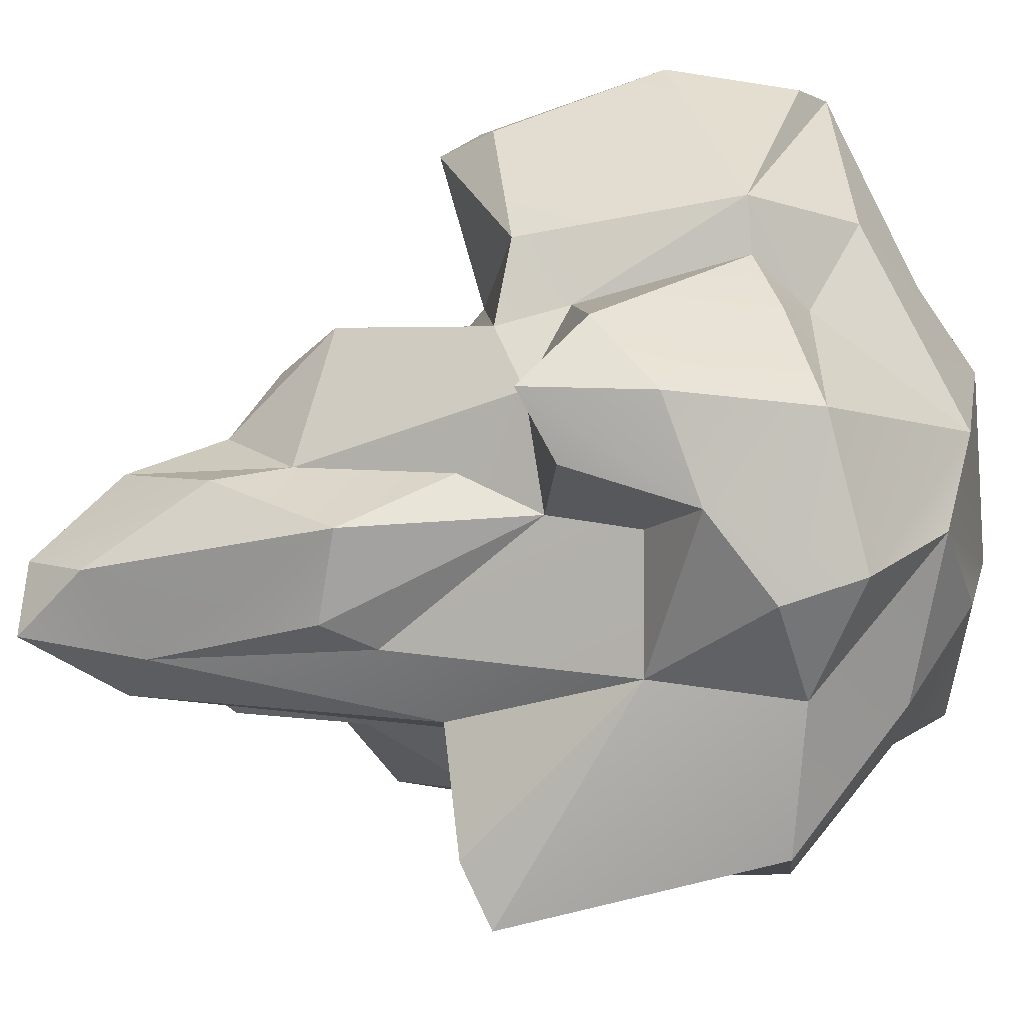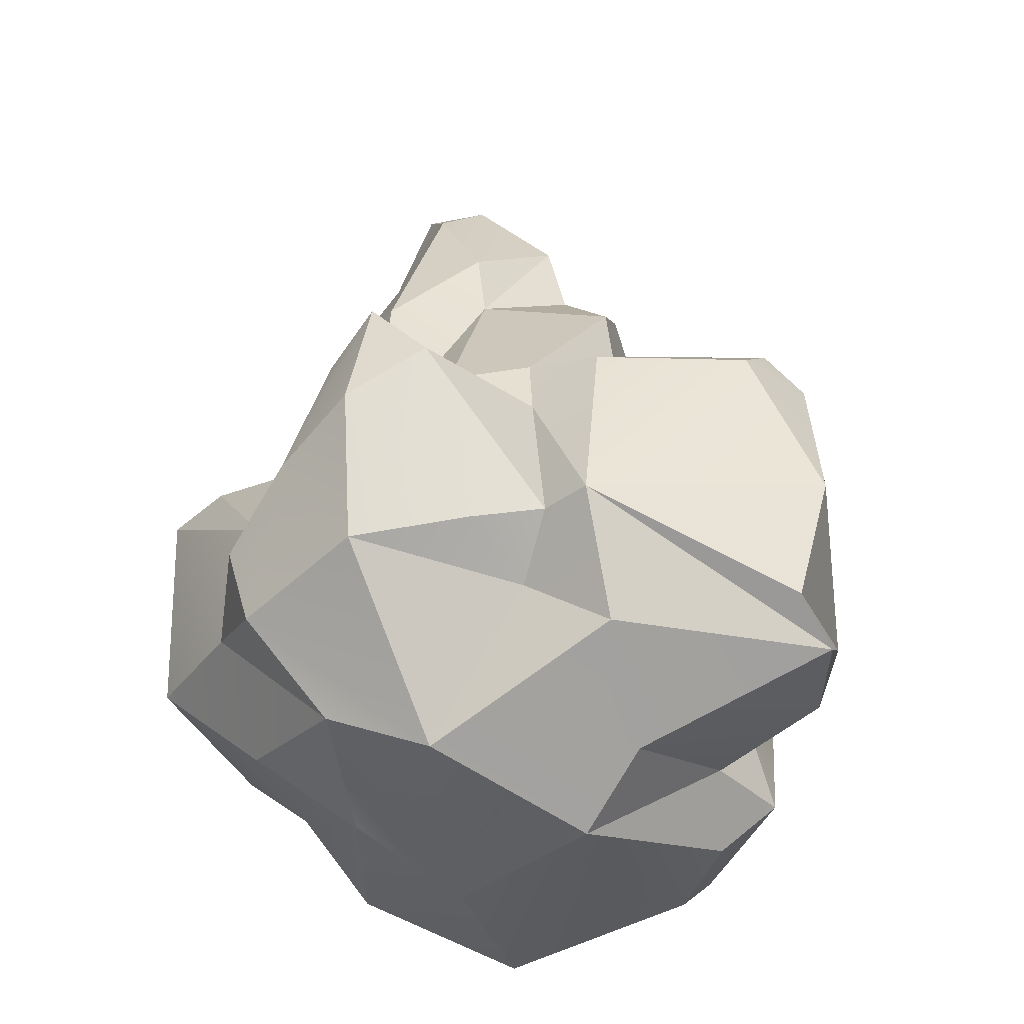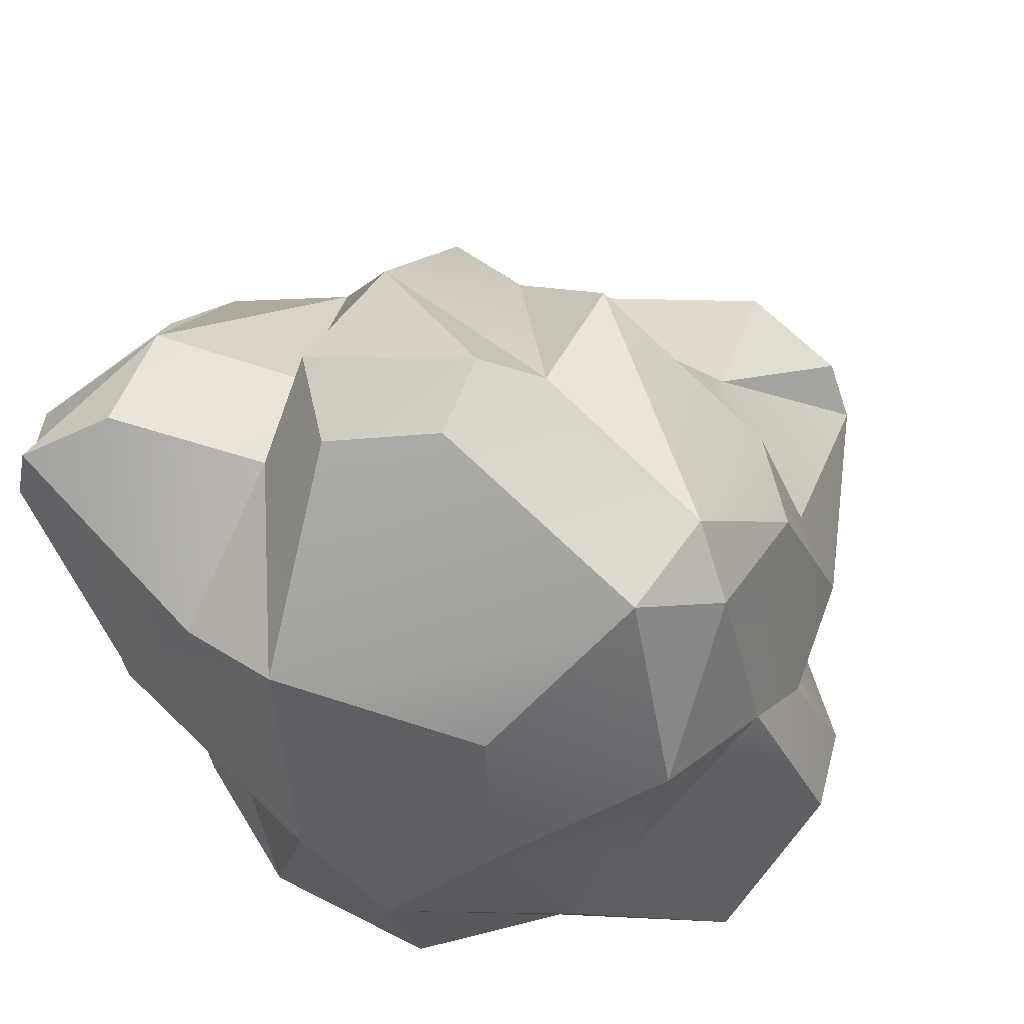
<metadata>
{"format":"obj","ext":"obj","renderer":"f3d","projection":"perspective","resolution":1024,"background":"white","views":[{"elev":-73.4,"azim":-78.7,"up":"+Z"},{"elev":-47.9,"azim":-121.9,"up":"+Y"},{"elev":27.8,"azim":21.4,"up":"+Z"}]}
</metadata>
<code>
g SM_Env_Bush_02
v 0.4393 0.09724 0.2783
v 0.4853 0.2251 0.3523
v 0.5276 0.215 0.2416
v 0.4393 0.09724 0.2783
v 0.5276 0.215 0.2416
v 0.4757 0.1499 -0.01434
v 0.4853 0.2251 0.3523
v 0.5426 0.4573 0.2466
v 0.5276 0.215 0.2416
v 0.4757 0.1499 -0.01434
v 0.5276 0.215 0.2416
v 0.5494 0.3261 0.003111
v 0.4757 0.1499 -0.01434
v 0.5494 0.3261 0.003111
v 0.406 0.2186 -0.1846
v 0.6167 0.4508 -0.207
v 0.5927 0.6193 -0.1926
v 0.4805 0.4495 -0.4551
v 0.5927 0.6193 -0.1926
v 0.4837 0.9291 -0.3595
v 0.4938 0.9076 -0.483
v 0.5646 0.48 -0.03566
v 0.5491 0.7207 0.004791
v 0.4135 0.9112 -0.1236
v 0.5491 0.7207 0.004791
v 0.4688 1.071 0.1244
v 0.4135 0.9112 -0.1236
v 0.4688 1.071 0.1244
v 0.2537 1.066 -0.1532
v 0.4135 0.9112 -0.1236
v 0.4688 1.071 0.1244
v 0.2459 1.143 -0.003584
v 0.2537 1.066 -0.1532
v 0.2247 1.278 -0.07064
v 0.1424 1.349 -0.07344
v 0.2537 1.066 -0.1532
v 0.2459 1.143 -0.003584
v 0.2247 1.278 -0.07064
v 0.2537 1.066 -0.1532
v 0.3377 0.7974 0.281
v 0.4413 1.061 0.2117
v 0.4688 1.071 0.1244
v 0.3377 0.7974 0.281
v 0.3028 1.086 0.2927
v 0.4413 1.061 0.2117
v 0.05193 1.486 -0.03837
v -0.1104 1.527 -0.1428
v -0.01393 1.558 -0.2105
v 0.2459 1.143 -0.003584
v 0.1424 1.349 -0.07344
v 0.2247 1.278 -0.07064
v 0.1424 1.349 -0.07344
v 0.05193 1.486 -0.03837
v -0.01393 1.558 -0.2105
v 0.1424 1.349 -0.07344
v -0.01393 1.558 -0.2105
v 0.1238 1.418 -0.1823
v -0.1104 1.527 -0.1428
v -0.1068 1.431 -0.2339
v -0.01393 1.558 -0.2105
v -0.1068 1.431 -0.2339
v -0.199 1.211 -0.2021
v -0.1303 1.022 -0.3518
v -0.1901 1.369 -0.03011
v -0.1885 1.085 -0.1793
v -0.199 1.211 -0.2021
v -0.03497 1.16 0.1026
v -0.1698 1.101 0.06474
v -0.2085 1.198 -0.004561
v -0.03497 1.16 0.1026
v -0.2085 1.198 -0.004561
v -0.1901 1.369 -0.03011
v 0.05193 1.486 -0.03837
v -0.1901 1.369 -0.03011
v -0.1104 1.527 -0.1428
v -0.1901 1.369 -0.03011
v -0.2085 1.198 -0.004561
v -0.1885 1.085 -0.1793
v -0.1698 1.101 0.06474
v -0.2826 1.1 0.06216
v -0.2085 1.198 -0.004561
v -0.2826 1.1 0.06216
v -0.3542 0.9914 -0.01145
v -0.2085 1.198 -0.004561
v -0.2085 1.198 -0.004561
v -0.3542 0.9914 -0.01145
v -0.1885 1.085 -0.1793
v -0.2971 0.7779 0.06178
v -0.3443 0.7382 -0.1772
v -0.3542 0.9914 -0.01145
v -0.2958 0.767 0.1882
v -0.4601 0.6877 -0.1109
v -0.3443 0.7382 -0.1772
v -0.2958 0.767 0.1882
v -0.5547 0.787 0.1928
v -0.4601 0.6877 -0.1109
v -0.2958 0.767 0.1882
v -0.4681 0.7515 0.3055
v -0.5547 0.787 0.1928
v -0.3443 0.7382 -0.1772
v -0.3537 0.6167 -0.178
v -0.2677 0.7069 -0.2992
v -0.3537 0.6167 -0.178
v -0.4606 0.3267 -0.1446
v -0.3746 0.3371 -0.1689
v -0.3537 0.6167 -0.178
v -0.3865 0.5901 -0.4128
v -0.2677 0.7069 -0.2992
v -0.2677 0.7069 -0.2992
v -0.3865 0.5901 -0.4128
v -0.3224 0.7122 -0.4867
v -0.3865 0.5901 -0.4128
v -0.2823 0.5116 -0.5059
v -0.3224 0.7122 -0.4867
v -0.3537 0.6167 -0.178
v -0.3746 0.3371 -0.1689
v -0.3865 0.5901 -0.4128
v -0.4681 0.7515 0.3055
v -0.5672 0.7178 0.2642
v -0.5547 0.787 0.1928
v -0.5672 0.7178 0.2642
v -0.4681 0.7515 0.3055
v -0.6167 0.4034 0.2353
v -0.4681 0.7515 0.3055
v -0.3714 0.3261 0.4385
v -0.6167 0.4034 0.2353
v -0.5547 0.787 0.1928
v -0.59 0.6918 0.1177
v -0.4601 0.6877 -0.1109
v -0.6167 0.4034 0.2353
v -0.5439 0.197 0.2153
v -0.4606 0.3267 -0.1446
v -0.3714 0.3261 0.4385
v -0.5439 0.197 0.2153
v -0.6167 0.4034 0.2353
v -0.3714 0.3261 0.4385
v -0.503 0.1495 0.3038
v -0.5439 0.197 0.2153
v -0.5439 0.197 0.2153
v -0.503 0.1495 0.3038
v -0.4606 0.3267 -0.1446
v -0.4606 0.3267 -0.1446
v -0.503 0.1495 0.3038
v -0.3611 0.1594 -0.03608
v -0.2088 0.06999 0.1186
v -0.1341 0.1828 0.3438
v -0.04972 1.457e-08 0.116
v -0.3611 0.1594 -0.03608
v -0.04177 0.05798 -0.1851
v -0.2661 0.2643 -0.1426
v -0.2661 0.2643 -0.1426
v -0.04177 0.05798 -0.1851
v -0.1933 0.2823 -0.4366
v 0.06067 0.1298 -0.3286
v 0.2396 0.09394 -0.1673
v 0.3181 0.2299 -0.3333
v 0.2333 0.3843 -0.4623
v 0.1566 0.6141 -0.4506
v 0.05384 0.4045 -0.5402
v 0.4805 0.4495 -0.4551
v 0.5927 0.6193 -0.1926
v 0.4938 0.9076 -0.483
v 0.4938 0.9076 -0.483
v 0.3922 0.9376 -0.4406
v 0.1566 0.6141 -0.4506
v 0.1566 0.6141 -0.4506
v 0.3922 0.9376 -0.4406
v 0.2139 0.9277 -0.3189
v 0.4938 0.9076 -0.483
v 0.4837 0.9291 -0.3595
v 0.3922 0.9376 -0.4406
v 0.2333 0.3843 -0.4623
v 0.05038 0.2672 -0.4963
v 0.06067 0.1298 -0.3286
v 0.2333 0.3843 -0.4623
v 0.05384 0.4045 -0.5402
v 0.05038 0.2672 -0.4963
v -0.2018 0.6743 -0.4983
v -0.2677 0.7069 -0.2992
v -0.3224 0.7122 -0.4867
v -0.2018 0.6743 -0.4983
v -0.09017 0.7125 -0.3556
v -0.2677 0.7069 -0.2992
v 0.05384 0.4045 -0.5402
v 0.1566 0.6141 -0.4506
v -0.1066 0.4841 -0.5308
v 0.1566 0.6141 -0.4506
v -0.0546 0.5728 -0.4052
v -0.1066 0.4841 -0.5308
v 0.07742 0.9998 -0.3267
v 0.01395 1.077 -0.35
v -0.09017 0.7125 -0.3556
v -0.09017 0.7125 -0.3556
v 0.01395 1.077 -0.35
v -0.1303 1.022 -0.3518
v -0.09017 0.7125 -0.3556
v -0.1303 1.022 -0.3518
v -0.16 0.8318 -0.2897
v 0.07742 0.9998 -0.3267
v 0.05059 1.363 -0.2465
v 0.01395 1.077 -0.35
v 0.2598 0.9017 -0.2468
v 0.1238 1.418 -0.1823
v 0.2139 0.9277 -0.3189
v 0.1424 1.349 -0.07344
v 0.1238 1.418 -0.1823
v 0.2598 0.9017 -0.2468
v -0.503 0.1495 0.3038
v -0.3714 0.3261 0.4385
v -0.3673 0.1651 0.3802
v -0.1341 0.1828 0.3438
v -0.1364 0.3067 0.4184
v -0.08234 0.2083 0.503
v -0.1975 0.603 0.4153
v -0.07432 0.7388 0.4637
v -0.06957 0.4593 0.5323
v -0.3714 0.3261 0.4385
v -0.4681 0.7515 0.3055
v -0.1975 0.603 0.4153
v -0.3714 0.3261 0.4385
v -0.1975 0.603 0.4153
v -0.1364 0.3067 0.4184
v 0.1691 0.219 0.5378
v -0.06957 0.4593 0.5323
v 0.2372 0.3008 0.4852
v -0.08234 0.2083 0.503
v -0.06957 0.4593 0.5323
v 0.1691 0.219 0.5378
v 0.1691 0.219 0.5378
v 0.2372 0.3008 0.4852
v 0.4853 0.2251 0.3523
v 0.2372 0.3008 0.4852
v 0.2541 0.4821 0.5402
v 0.4853 0.2251 0.3523
v 0.2372 0.3008 0.4852
v 0.08775 0.5877 0.4846
v 0.2541 0.4821 0.5402
v 0.08775 0.5877 0.4846
v 0.01759 0.8543 0.3482
v 0.2541 0.4821 0.5402
v 0.01759 0.8543 0.3482
v 0.3377 0.7974 0.281
v 0.351 0.6561 0.3291
v 0.01759 0.8543 0.3482
v 0.3028 1.086 0.2927
v 0.3377 0.7974 0.281
v 0.01759 0.8543 0.3482
v -0.03497 1.16 0.1026
v 0.3028 1.086 0.2927
v 0.01759 0.8543 0.3482
v -0.08555 0.9992 0.3032
v -0.03497 1.16 0.1026
v -0.2073 0.6789 0.3174
v -0.2958 0.767 0.1882
v -0.08555 0.9992 0.3032
v -0.1975 0.603 0.4153
v -0.08555 0.9992 0.3032
v -0.07432 0.7388 0.4637
v -0.2073 0.6789 0.3174
v -0.08555 0.9992 0.3032
v -0.1975 0.603 0.4153
v -0.1698 1.101 0.06474
v -0.03497 1.16 0.1026
v -0.08555 0.9992 0.3032
v -0.08555 0.9992 0.3032
v -0.2826 1.1 0.06216
v -0.1698 1.101 0.06474
v 0.4853 0.2251 0.3523
v 0.4777 0.5349 0.3271
v 0.5426 0.4573 0.2466
v 0.2541 0.4821 0.5402
v 0.5276 0.215 0.2416
v 0.5426 0.4573 0.2466
v 0.5494 0.3261 0.003111
v 0.5646 0.48 -0.03566
v 0.5491 0.7207 0.004791
v 0.4777 0.5349 0.3271
v 0.52 0.6156 0.1712
v 0.5426 0.4573 0.2466
v 0.5491 0.7207 0.004791
v 0.4688 1.071 0.1244
v 0.351 0.6561 0.3291
v 0.52 0.6156 0.1712
v 0.4777 0.5349 0.3271
v 0.2541 0.4821 0.5402
v 0.01759 0.8543 0.3482
v 0.5494 0.3261 0.003111
v 0.6167 0.4508 -0.207
v 0.406 0.2186 -0.1846
v 0.4805 0.4495 -0.4551
v 0.3181 0.2299 -0.3333
v 0.2396 0.09394 -0.1673
v 0.4757 0.1499 -0.01434
v 0.6167 0.4508 -0.207
v 0.5646 0.48 -0.03566
v 0.5927 0.6193 -0.1926
v 0.5494 0.3261 0.003111
v 0.4135 0.9112 -0.1236
v 0.4837 0.9291 -0.3595
v 0.5927 0.6193 -0.1926
v 0.5646 0.48 -0.03566
v 0.4135 0.9112 -0.1236
v 0.2598 0.9017 -0.2468
v 0.4837 0.9291 -0.3595
v 0.3922 0.9376 -0.4406
v 0.2139 0.9277 -0.3189
v 0.4135 0.9112 -0.1236
v 0.2537 1.066 -0.1532
v 0.2598 0.9017 -0.2468
v 0.1424 1.349 -0.07344
v 0.351 0.6561 0.3291
v 0.3377 0.7974 0.281
v 0.52 0.6156 0.1712
v 0.4688 1.071 0.1244
v 0.4413 1.061 0.2117
v 0.2459 1.143 -0.003584
v 0.4688 1.071 0.1244
v 0.3028 1.086 0.2927
v 0.2285 1.119 0.1858
v -0.03497 1.16 0.1026
v 0.2285 1.119 0.1858
v -0.1901 1.369 -0.03011
v 0.05193 1.486 -0.03837
v -0.03497 1.16 0.1026
v 0.2459 1.143 -0.003584
v 0.2285 1.119 0.1858
v 0.1424 1.349 -0.07344
v 0.05193 1.486 -0.03837
v 0.1238 1.418 -0.1823
v -0.01393 1.558 -0.2105
v 0.05059 1.363 -0.2465
v 0.2139 0.9277 -0.3189
v -0.01393 1.558 -0.2105
v -0.1068 1.431 -0.2339
v 0.05059 1.363 -0.2465
v -0.1303 1.022 -0.3518
v 0.01395 1.077 -0.35
v -0.1104 1.527 -0.1428
v -0.199 1.211 -0.2021
v -0.1068 1.431 -0.2339
v -0.1901 1.369 -0.03011
v -0.2826 1.1 0.06216
v -0.2971 0.7779 0.06178
v -0.3542 0.9914 -0.01145
v -0.08555 0.9992 0.3032
v -0.2971 0.7779 0.06178
v -0.2958 0.767 0.1882
v -0.3443 0.7382 -0.1772
v -0.08555 0.9992 0.3032
v -0.3542 0.9914 -0.01145
v -0.3443 0.7382 -0.1772
v -0.1885 1.085 -0.1793
v -0.2677 0.7069 -0.2992
v -0.1885 1.085 -0.1793
v -0.2677 0.7069 -0.2992
v -0.16 0.8318 -0.2897
v -0.09017 0.7125 -0.3556
v -0.3443 0.7382 -0.1772
v -0.4601 0.6877 -0.1109
v -0.3537 0.6167 -0.178
v -0.4606 0.3267 -0.1446
v -0.3746 0.3371 -0.1689
v -0.3123 0.311 -0.2795
v -0.3865 0.5901 -0.4128
v -0.2823 0.5116 -0.5059
v -0.1933 0.2823 -0.4366
v -0.3746 0.3371 -0.1689
v -0.2661 0.2643 -0.1426
v -0.3123 0.311 -0.2795
v -0.1933 0.2823 -0.4366
v -0.3746 0.3371 -0.1689
v -0.4606 0.3267 -0.1446
v -0.2661 0.2643 -0.1426
v -0.3611 0.1594 -0.03608
v -0.5547 0.787 0.1928
v -0.5672 0.7178 0.2642
v -0.59 0.6918 0.1177
v -0.6167 0.4034 0.2353
v -0.59 0.6918 0.1177
v -0.4606 0.3267 -0.1446
v -0.4601 0.6877 -0.1109
v -0.6167 0.4034 0.2353
v -0.503 0.1495 0.3038
v -0.3673 0.1651 0.3802
v -0.2088 0.06999 0.1186
v -0.1341 0.1828 0.3438
v -0.503 0.1495 0.3038
v -0.2088 0.06999 0.1186
v -0.3611 0.1594 -0.03608
v -0.04972 1.457e-08 0.116
v -0.04177 0.05798 -0.1851
v -0.1933 0.2823 -0.4366
v -0.04177 0.05798 -0.1851
v 0.05038 0.2672 -0.4963
v 0.06067 0.1298 -0.3286
v 0.06067 0.1298 -0.3286
v 0.2506 0.04165 0.05333
v 0.2396 0.09394 -0.1673
v -0.04177 0.05798 -0.1851
v -0.04972 1.457e-08 0.116
v 0.06067 0.1298 -0.3286
v 0.3181 0.2299 -0.3333
v 0.2333 0.3843 -0.4623
v 0.4805 0.4495 -0.4551
v 0.4393 0.09724 0.2783
v 0.4757 0.1499 -0.01434
v 0.2506 0.04165 0.05333
v 0.2396 0.09394 -0.1673
v -0.1341 0.1828 0.3438
v -0.01598 0.1214 0.4265
v -0.04972 1.457e-08 0.116
v -0.08234 0.2083 0.503
v -0.01598 0.1214 0.4265
v 0.155 0.133 0.4645
v -0.04972 1.457e-08 0.116
v 0.4393 0.09724 0.2783
v 0.2506 0.04165 0.05333
v 0.155 0.133 0.4645
v 0.4853 0.2251 0.3523
v 0.4393 0.09724 0.2783
v 0.1691 0.219 0.5378
v 0.2333 0.3843 -0.4623
v 0.4938 0.9076 -0.483
v 0.1566 0.6141 -0.4506
v 0.4805 0.4495 -0.4551
v 0.1566 0.6141 -0.4506
v 0.2139 0.9277 -0.3189
v 0.07742 0.9998 -0.3267
v 0.05059 1.363 -0.2465
v 0.05038 0.2672 -0.4963
v 0.05384 0.4045 -0.5402
v -0.1066 0.4841 -0.5308
v -0.1933 0.2823 -0.4366
v -0.2823 0.5116 -0.5059
v -0.2823 0.5116 -0.5059
v -0.1066 0.4841 -0.5308
v -0.3224 0.7122 -0.4867
v -0.2018 0.6743 -0.4983
v -0.1066 0.4841 -0.5308
v -0.0546 0.5728 -0.4052
v -0.2018 0.6743 -0.4983
v -0.09017 0.7125 -0.3556
v 0.1566 0.6141 -0.4506
v 0.07742 0.9998 -0.3267
v -0.0546 0.5728 -0.4052
v -0.09017 0.7125 -0.3556
v -0.1303 1.022 -0.3518
v -0.1885 1.085 -0.1793
v -0.16 0.8318 -0.2897
v -0.199 1.211 -0.2021
v -0.3673 0.1651 0.3802
v -0.3714 0.3261 0.4385
v -0.1364 0.3067 0.4184
v -0.1341 0.1828 0.3438
v -0.1364 0.3067 0.4184
v -0.06957 0.4593 0.5323
v -0.08234 0.2083 0.503
v -0.1975 0.603 0.4153
v -0.4681 0.7515 0.3055
v -0.2073 0.6789 0.3174
v -0.1975 0.603 0.4153
v -0.2958 0.767 0.1882
v 0.155 0.133 0.4645
v -0.01598 0.1214 0.4265
v 0.1691 0.219 0.5378
v -0.08234 0.2083 0.503
v -0.06957 0.4593 0.5323
v 0.08775 0.5877 0.4846
v 0.2372 0.3008 0.4852
v -0.07432 0.7388 0.4637
v 0.08775 0.5877 0.4846
v -0.07432 0.7388 0.4637
v 0.01759 0.8543 0.3482
v -0.08555 0.9992 0.3032
g SM_Env_Bush_02_0
f 3 2 1
f 6 5 4
f 9 8 7
f 12 11 10
f 15 14 13
f 18 17 16
f 21 20 19
f 24 23 22
f 27 26 25
f 30 29 28
f 33 32 31
f 36 35 34
f 39 38 37
f 42 41 40
f 45 44 43
f 48 47 46
f 51 50 49
f 54 53 52
f 57 56 55
f 60 59 58
f 63 62 61
f 66 65 64
f 69 68 67
f 72 71 70
f 75 74 73
f 78 77 76
f 81 80 79
f 84 83 82
f 87 86 85
f 90 89 88
f 93 92 91
f 96 95 94
f 99 98 97
f 102 101 100
f 105 104 103
f 108 107 106
f 111 110 109
f 114 113 112
f 117 116 115
f 120 119 118
f 123 122 121
f 126 125 124
f 129 128 127
f 132 131 130
f 135 134 133
f 138 137 136
f 141 140 139
f 144 143 142
f 147 146 145
f 150 149 148
f 153 152 151
f 156 155 154
f 159 158 157
f 162 161 160
f 165 164 163
f 168 167 166
f 171 170 169
f 174 173 172
f 177 176 175
f 180 179 178
f 183 182 181
f 186 185 184
f 189 188 187
f 192 191 190
f 195 194 193
f 198 197 196
f 201 200 199
f 204 203 202
f 207 206 205
f 210 209 208
f 213 212 211
f 216 215 214
f 219 218 217
f 222 221 220
f 225 224 223
f 228 227 226
f 231 230 229
f 234 233 232
f 237 236 235
f 240 239 238
f 243 242 241
f 246 245 244
f 249 248 247
f 252 251 250
f 255 254 253
f 258 257 256
f 261 260 259
f 264 263 262
f 267 266 265
f 270 269 268
f 268 269 271
f 274 273 272
f 275 273 274
f 275 276 273
f 279 278 277
f 280 278 279
f 280 281 278
f 284 283 282
f 284 282 285
f 282 286 285
f 289 288 287
f 290 288 289
f 291 290 289
f 291 289 292
f 289 293 292
f 296 295 294
f 294 295 297
f 300 299 298
f 300 298 301
f 304 303 302
f 305 303 304
f 306 303 305
f 309 308 307
f 309 310 308
f 313 312 311
f 314 312 313
f 317 316 315
f 315 316 318
f 316 319 318
f 319 320 318
f 323 322 321
f 321 322 324
f 327 326 325
f 327 328 326
f 331 330 329
f 331 329 332
f 335 334 333
f 335 336 334
f 336 335 337
f 340 339 338
f 339 341 338
f 344 343 342
f 345 342 343
f 348 347 346
f 349 346 347
f 352 351 350
f 353 351 352
f 356 355 354
f 355 356 357
f 360 359 358
f 360 361 359
f 364 363 362
f 365 363 364
f 363 365 366
f 369 368 367
f 370 368 369
f 373 372 371
f 373 374 372
f 377 376 375
f 377 378 376
f 381 380 379
f 380 382 379
f 385 384 383
f 385 386 384
f 389 388 387
f 389 390 388
f 389 391 390
f 394 393 392
f 394 395 393
f 398 397 396
f 396 397 399
f 399 397 400
f 403 402 401
f 403 404 402
f 407 406 405
f 408 406 407
f 411 410 409
f 410 412 409
f 415 414 413
f 415 416 414
f 417 416 415
f 420 419 418
f 419 421 418
f 424 423 422
f 422 423 425
f 428 427 426
f 428 429 427
f 432 431 430
f 432 430 433
f 434 432 433
f 437 436 435
f 437 438 436
f 441 440 439
f 441 442 440
f 445 444 443
f 446 444 445
f 449 448 447
f 448 450 447
f 453 452 451
f 454 453 451
f 457 456 455
f 456 458 455
f 461 460 459
f 460 462 459
f 465 464 463
f 465 466 464
f 469 468 467
f 468 470 467
f 473 472 471
f 473 474 472

</code>
